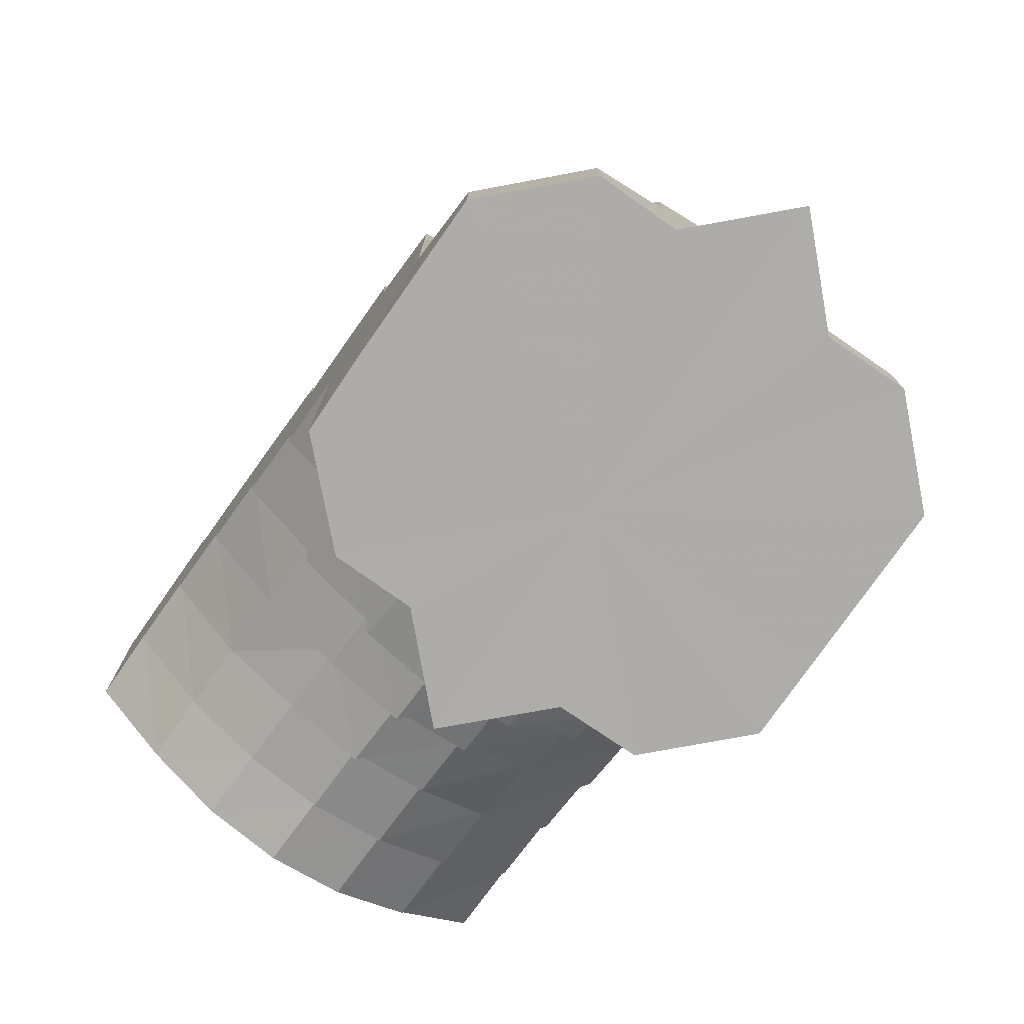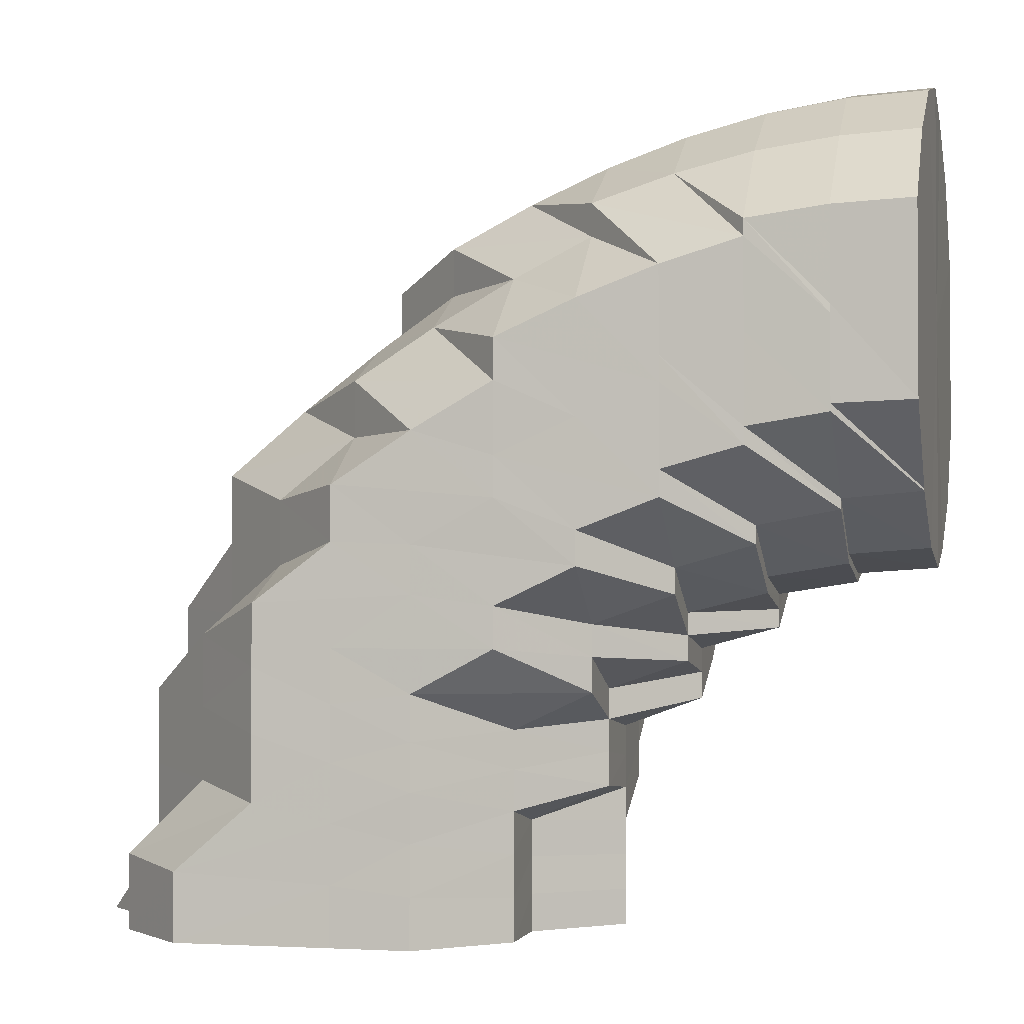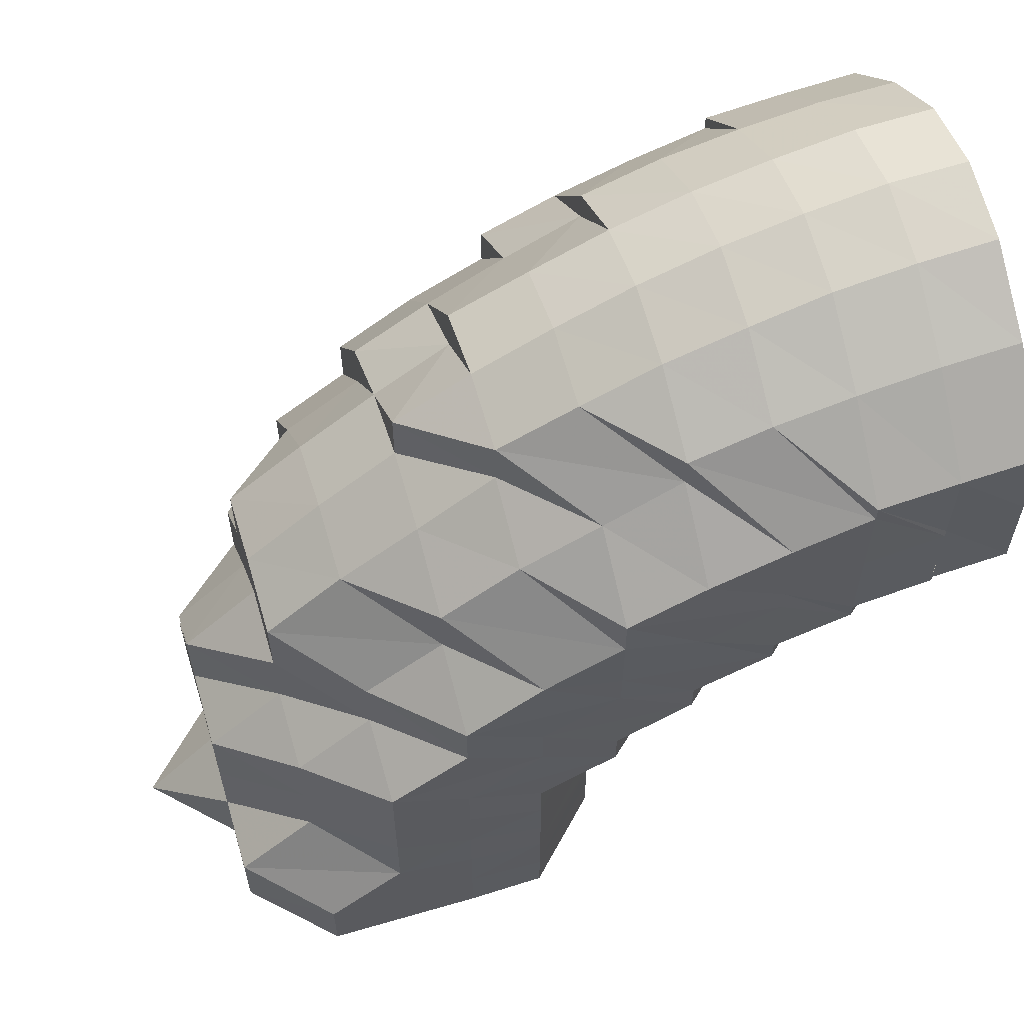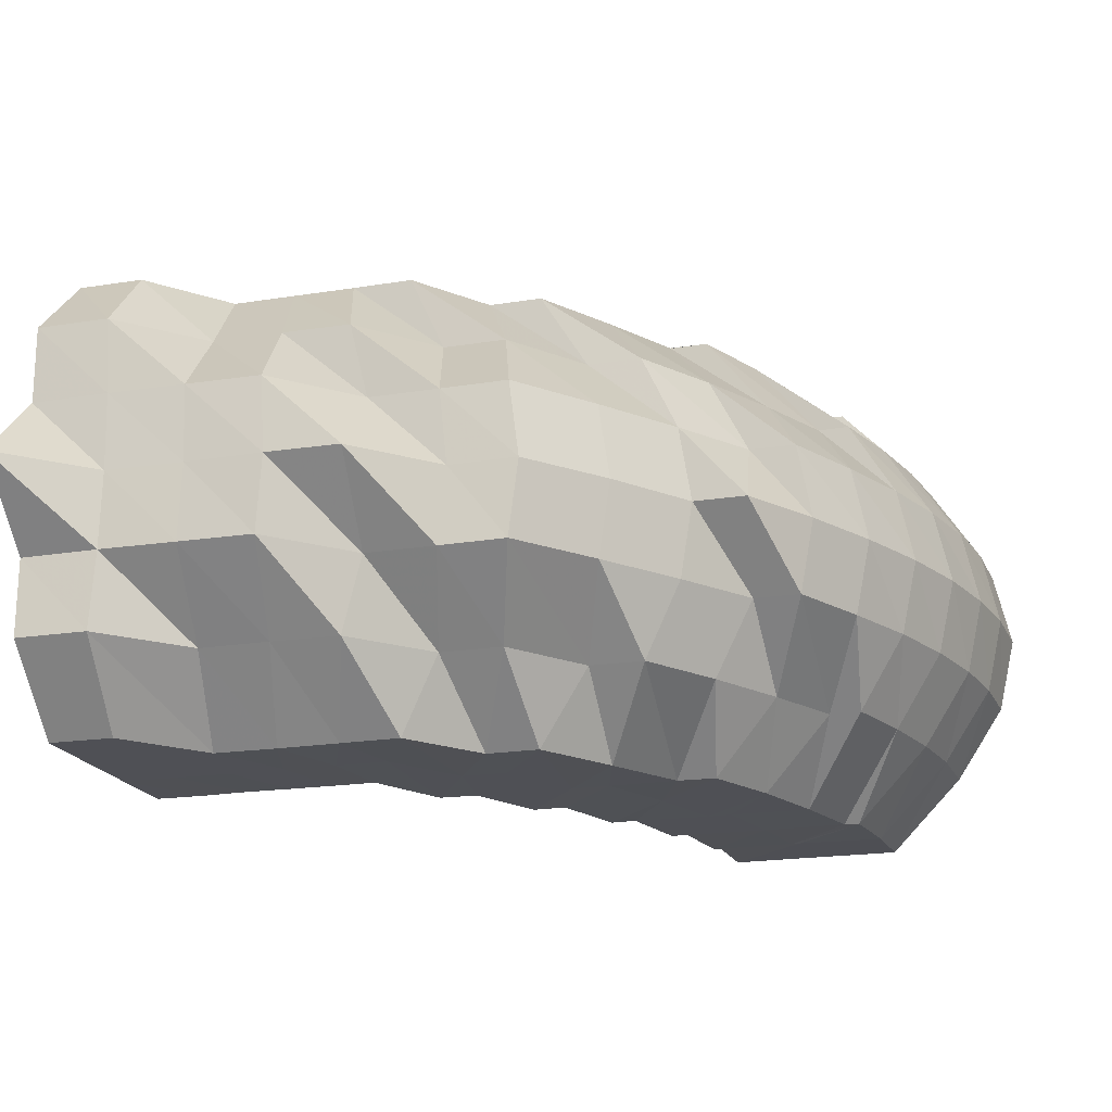
<metadata>
{"format":"obj","ext":"obj","renderer":"f3d","projection":"perspective","resolution":1024,"background":"white","views":[{"elev":-77.0,"azim":-124.7,"up":"+Z"},{"elev":-2.0,"azim":13.8,"up":"+Z"},{"elev":60.2,"azim":-17.0,"up":"+Z"},{"elev":-19.3,"azim":-73.4,"up":"+Y"}]}
</metadata>
<code>
o 16978
v 2198 1864 7.454
v 2198 1864 7.465
v 2198 1864 7.454
v 2198 1864 7.464
v 2198 1864 7.454
v 2198 1864 7.454
v 2198 1864 7.464
v 2198 1864 7.454
v 2198 1864 7.454
v 2198 1864 7.475
v 2198 1864 7.474
v 2198 1864 7.473
v 2198 1864 7.474
v 2198 1864 7.485
v 2198 1864 7.464
v 2198 1864 7.454
v 2198 1864 7.454
v 2198 1864 7.484
v 2198 1864 7.473
v 2198 1864 7.482
v 2198 1864 7.464
v 2198 1864 7.454
v 2198 1864 7.454
v 2198 1864 7.471
v 2198 1864 7.48
v 2198 1864 7.463
v 2198 1864 7.454
v 2198 1864 7.454
v 2198 1864 7.469
v 2198 1864 7.476
v 2198 1864 7.462
v 2198 1864 7.454
v 2198 1864 7.454
v 2198 1864 7.467
v 2198 1864 7.473
v 2198 1864 7.46
v 2198 1864 7.454
v 2198 1864 7.454
v 2198 1864 7.465
v 2198 1864 7.47
v 2198 1864 7.46
v 2198 1864 7.454
v 2198 1864 7.454
v 2198 1864 7.464
v 2198 1864 7.468
v 2198 1864 7.463
v 2198 1864 7.467
v 2198 1864 7.467
v 2198 1864 7.459
v 2198 1864 7.454
v 2198 1864 7.463
v 2198 1864 7.459
v 2198 1864 7.454
v 2198 1864 7.454
v 2198 1864 7.459
v 2198 1864 7.454
v 2198 1864 7.472
v 2198 1864 7.473
v 2198 1864 7.473
v 2198 1864 7.475
v 2198 1864 7.468
v 2198 1864 7.479
v 2198 1864 7.477
v 2198 1864 7.483
v 2198 1864 7.48
v 2198 1864 7.485
v 2198 1864 7.488
v 2198 1864 7.49
v 2198 1864 7.485
v 2198 1864 7.491
v 2198 1864 7.495
v 2198 1864 7.49
v 2198 1864 7.496
v 2198 1864 7.494
v 2198 1864 7.5
v 2198 1864 7.503
v 2198 1864 7.495
v 2198 1864 7.502
v 2198 1864 7.489
v 2198 1864 7.5
v 2198 1864 7.493
v 2198 1864 7.488
v 2198 1864 7.485
v 2198 1864 7.481
v 2198 1864 7.483
v 2198 1864 7.48
v 2198 1864 7.476
v 2198 1864 7.487
v 2198 1864 7.477
v 2198 1864 7.481
v 2198 1864 7.485
v 2198 1864 7.488
v 2198 1864 7.489
v 2198 1864 7.493
v 2198 1864 7.5
v 2198 1864 7.504
v 2198 1864 7.5
v 2198 1864 7.485
v 2198 1864 7.495
v 2198 1864 7.508
v 2198 1864 7.513
v 2198 1864 7.504
v 2198 1864 7.5
v 2198 1864 7.48
v 2198 1864 7.49
v 2198 1864 7.502
v 2198 1864 7.516
v 2198 1864 7.522
v 2198 1864 7.51
v 2198 1864 7.475
v 2198 1864 7.496
v 2198 1864 7.503
v 2198 1864 7.51
v 2198 1864 7.485
v 2198 1864 7.49
v 2198 1864 7.503
v 2198 1864 7.479
v 2198 1864 7.495
v 2198 1864 7.467
v 2198 1864 7.463
v 2198 1864 7.508
v 2198 1864 7.483
v 2198 1864 7.488
v 2198 1864 7.495
v 2198 1864 7.516
v 2198 1864 7.5
v 2198 1864 7.51
v 2198 1864 7.503
v 2198 1864 7.495
v 2198 1864 7.488
v 2198 1864 7.52
v 2198 1864 7.512
v 2198 1864 7.503
v 2198 1864 7.528
v 2198 1864 7.491
v 2198 1864 7.488
v 2198 1864 7.513
v 2198 1864 7.521
v 2198 1864 7.529
v 2198 1864 7.52
v 2198 1864 7.528
v 2198 1864 7.534
v 2198 1864 7.536
v 2198 1864 7.534
v 2198 1864 7.529
v 2198 1864 7.523
v 2198 1864 7.516
v 2198 1864 7.535
v 2198 1864 7.541
v 2198 1864 7.542
v 2198 1864 7.54
v 2198 1864 7.546
v 2198 1864 7.541
v 2198 1864 7.548
v 2198 1864 7.55
v 2198 1864 7.544
v 2198 1864 7.531
v 2198 1864 7.535
v 2198 1864 7.527
v 2198 1864 7.524
v 2198 1864 7.522
v 2198 1864 7.521
v 2198 1864 7.517
v 2198 1864 7.516
v 2198 1864 7.513
v 2198 1864 7.508
v 2198 1864 7.511
v 2198 1864 7.514
v 2198 1864 7.505
v 2199 1864 7.5
v 2199 1864 7.506
v 2199 1864 7.506
v 2199 1864 7.498
v 2198 1864 7.499
v 2198 1864 7.502
v 2199 1864 7.5
v 2198 1864 7.497
v 2199 1864 7.506
v 2198 1864 7.499
v 2198 1864 7.497
v 2198 1864 7.499
v 2198 1864 7.505
v 2198 1864 7.497
v 2198 1864 7.495
v 2198 1864 7.499
v 2198 1864 7.5
v 2198 1864 7.494
v 2198 1864 7.505
v 2198 1864 7.497
v 2198 1864 7.504
v 2198 1864 7.496
v 2198 1864 7.492
v 2198 1864 7.491
v 2198 1864 7.508
v 2198 1864 7.49
v 2198 1864 7.51
v 2198 1864 7.508
v 2198 1864 7.491
v 2198 1864 7.494
v 2198 1864 7.496
v 2198 1864 7.504
v 2198 1864 7.5
v 2198 1864 7.508
v 2198 1864 7.502
v 2198 1864 7.505
v 2198 1864 7.511
v 2198 1864 7.514
v 2198 1864 7.524
v 2198 1864 7.516
v 2198 1864 7.505
v 2198 1864 7.527
v 2198 1864 7.538
v 2198 1864 7.535
v 2198 1864 7.547
v 2198 1864 7.55
v 2198 1864 7.538
v 2198 1864 7.544
v 2198 1864 7.54
v 2199 1864 7.529
v 2198 1864 7.516
v 2199 1864 7.517
v 2199 1864 7.518
v 2199 1864 7.508
v 2199 1864 7.517
v 2199 1864 7.506
v 2199 1864 7.541
v 2199 1864 7.551
v 2199 1864 7.551
v 2198 1864 7.55
v 2198 1864 7.54
v 2199 1864 7.542
v 2199 1864 7.53
v 2199 1864 7.53
v 2199 1864 7.518
v 2199 1864 7.519
v 2199 1864 7.509
v 2199 1864 7.542
v 2199 1864 7.53
v 2199 1864 7.519
v 2199 1864 7.551
v 2199 1864 7.53
v 2199 1864 7.509
v 2199 1864 7.558
v 2199 1864 7.519
v 2199 1864 7.509
v 2199 1864 7.509
v 2199 1864 7.502
v 2199 1864 7.502
v 2199 1864 7.5
v 2199 1864 7.5
v 2199 1864 7.502
v 2199 1864 7.502
v 2199 1864 7.509
v 2199 1864 7.502
v 2199 1864 7.502
v 2199 1864 7.501
v 2199 1864 7.499
v 2199 1864 7.5
v 2199 1864 7.501
v 2199 1864 7.5
v 2199 1864 7.502
v 2199 1864 7.508
v 2199 1864 7.502
v 2199 1864 7.508
v 2199 1864 7.509
v 2199 1864 7.518
v 2199 1864 7.509
v 2199 1864 7.509
v 2199 1864 7.519
v 2199 1864 7.518
v 2199 1864 7.509
v 2199 1864 7.517
v 2199 1864 7.508
v 2199 1864 7.519
v 2199 1864 7.53
v 2199 1864 7.53
v 2199 1864 7.502
v 2199 1864 7.509
v 2199 1864 7.5
v 2199 1864 7.501
v 2199 1864 7.5
v 2199 1864 7.506
v 2199 1864 7.502
v 2199 1864 7.499
v 2199 1864 7.498
v 2199 1864 7.509
v 2199 1864 7.501
v 2199 1864 7.5
v 2199 1864 7.506
v 2199 1864 7.508
v 2199 1864 7.517
v 2198 1864 7.516
v 2199 1864 7.501
v 2199 1864 7.508
v 2199 1864 7.499
v 2199 1864 7.5
v 2198 1864 7.499
v 2198 1864 7.505
v 2199 1864 7.501
v 2199 1864 7.498
v 2198 1864 7.497
v 2199 1864 7.508
v 2199 1864 7.5
v 2198 1864 7.499
v 2198 1864 7.505
v 2199 1864 7.506
v 2198 1864 7.516
v 2198 1864 7.527
v 2199 1864 7.529
v 2198 1864 7.538
v 2198 1864 7.54
v 2198 1864 7.547
v 2199 1864 7.541
v 2199 1864 7.53
v 2198 1864 7.55
v 2198 1864 7.554
v 2198 1864 7.552
v 2198 1864 7.556
v 2199 1864 7.551
v 2199 1864 7.542
v 2199 1864 7.542
v 2199 1864 7.551
v 2199 1864 7.558
v 2199 1864 7.56
v 2199 1864 7.558
v 2199 1864 7.558
v 2199 1864 7.56
v 2199 1864 7.551
v 2199 1864 7.558
v 2199 1864 7.56
v 2198 1864 7.558
v 2198 1864 7.556
v 2199 1864 7.558
v 2198 1864 7.55
v 2198 1864 7.556
v 2198 1864 7.554
v 2198 1864 7.55
v 2198 1864 7.546
v 2198 1864 7.54
v 2198 1864 7.535
v 2198 1864 7.529
v 2198 1864 7.527
v 2198 1864 7.523
v 2198 1864 7.531
v 2198 1864 7.521
v 2198 1864 7.517
v 2198 1864 7.463
v 2198 1864 7.454
v 2198 1864 7.454
v 2198 1864 7.462
v 2198 1864 7.454
v 2198 1864 7.454
v 2198 1864 7.471
v 2198 1864 7.482
v 2198 1864 7.46
v 2198 1864 7.454
v 2198 1864 7.454
v 2198 1864 7.469
v 2198 1864 7.48
v 2198 1864 7.476
v 2198 1864 7.467
v 2198 1864 7.473
v 2198 1864 7.46
v 2198 1864 7.454
v 2198 1864 7.465
v 2198 1864 7.47
v 2198 1864 7.454
v 2198 1864 7.464
v 2198 1864 7.459
v 2198 1864 7.454
v 2198 1864 7.454
v 2198 1864 7.459
v 2198 1864 7.454
v 2198 1864 7.484
v 2198 1864 7.495
v 2198 1864 7.494
v 2198 1864 7.504
v 2198 1864 7.503
v 2198 1864 7.512
v 2198 1864 7.55
v 2198 1864 7.54
v 2198 1864 7.538
v 2198 1864 7.454
v 2198 1864 7.454
v 2198 1864 7.454
v 2198 1864 7.454
v 2198 1864 7.454
v 2198 1864 7.454
v 2198 1864 7.454
v 2198 1864 7.454
v 2198 1864 7.454
v 2198 1864 7.454
v 2198 1864 7.454
v 2198 1864 7.454
v 2198 1864 7.454
v 2198 1864 7.454
v 2198 1864 7.454
v 2198 1864 7.454
v 2198 1864 7.454
f 1 2 3
f 3 4 5
f 2 4 6
f 5 7 8
f 4 7 9
f 2 10 4
f 4 11 7
f 10 11 4
f 11 12 7
f 13 10 2
f 10 14 11
f 15 13 2
f 15 2 16
f 17 15 1
f 13 18 10
f 18 14 10
f 19 13 15
f 20 18 13
f 19 20 13
f 21 19 15
f 21 15 22
f 23 21 17
f 24 19 21
f 25 20 19
f 24 25 19
f 26 24 21
f 26 21 27
f 28 26 23
f 29 24 26
f 30 25 24
f 29 30 24
f 31 29 26
f 31 26 32
f 33 31 28
f 34 29 31
f 35 30 29
f 34 35 29
f 36 34 31
f 36 31 37
f 38 36 33
f 39 34 36
f 40 35 34
f 39 40 34
f 41 39 36
f 41 36 42
f 43 41 38
f 44 39 41
f 45 40 39
f 44 45 39
f 46 47 44
f 48 45 44
f 49 44 41
f 49 41 50
f 51 44 49
f 52 46 49
f 53 49 43
f 54 52 53
f 55 49 56
f 48 57 45
f 57 58 45
f 45 58 40
f 59 57 48
f 58 60 40
f 40 60 35
f 61 59 48
f 60 62 35
f 35 62 30
f 58 63 60
f 62 64 30
f 30 64 25
f 60 65 62
f 63 65 60
f 62 66 64
f 65 66 62
f 64 67 25
f 25 67 20
f 66 68 64
f 64 68 67
f 65 69 66
f 67 70 20
f 20 70 18
f 68 71 67
f 67 71 70
f 66 72 68
f 69 72 66
f 68 73 71
f 72 73 68
f 70 74 18
f 18 74 14
f 71 75 70
f 70 75 74
f 73 76 71
f 71 76 75
f 72 77 73
f 73 78 76
f 77 78 73
f 79 77 72
f 69 79 72
f 77 80 78
f 79 81 77
f 81 80 77
f 82 81 79
f 83 79 69
f 83 82 79
f 84 83 69
f 84 69 65
f 63 84 65
f 85 83 84
f 86 84 63
f 86 85 84
f 87 86 63
f 87 63 58
f 57 87 58
f 88 82 83
f 85 88 83
f 89 87 57
f 59 89 57
f 90 86 87
f 89 90 87
f 91 85 86
f 90 91 86
f 92 88 85
f 91 92 85
f 93 91 90
f 94 92 91
f 93 94 91
f 95 96 94
f 97 94 93
f 98 93 90
f 98 90 89
f 99 97 93
f 99 93 98
f 100 97 99
f 100 101 97
f 101 102 103
f 104 98 89
f 104 89 59
f 105 99 98
f 105 98 104
f 106 100 99
f 106 99 105
f 107 100 106
f 107 108 100
f 109 107 106
f 110 104 59
f 109 106 111
f 111 106 105
f 112 113 111
f 114 105 104
f 111 105 114
f 114 104 110
f 110 59 61
f 115 111 114
f 116 111 115
f 117 114 110
f 115 114 117
f 118 116 115
f 61 119 120
f 121 116 118
f 118 115 122
f 122 115 117
f 123 124 122
f 121 125 116
f 126 121 118
f 125 127 128
f 126 129 130
f 131 125 121
f 132 121 126
f 132 131 121
f 133 132 126
f 131 134 125
f 133 126 135
f 135 126 136
f 137 132 133
f 138 131 132
f 137 138 132
f 138 139 131
f 139 134 131
f 140 138 137
f 141 139 138
f 140 141 138
f 141 142 139
f 139 143 134
f 142 143 139
f 143 144 134
f 145 142 141
f 146 141 140
f 146 145 141
f 147 146 140
f 145 148 142
f 142 149 143
f 148 149 142
f 149 150 143
f 143 150 144
f 148 151 149
f 149 152 150
f 151 152 149
f 150 153 144
f 152 154 150
f 150 154 153
f 152 155 154
f 151 156 152
f 156 155 152
f 157 151 148
f 158 156 151
f 157 158 151
f 159 157 148
f 159 148 145
f 160 158 157
f 161 159 145
f 161 145 146
f 162 157 159
f 162 160 157
f 163 159 161
f 163 162 159
f 164 161 146
f 165 163 161
f 165 161 164
f 164 146 147
f 166 163 165
f 167 162 163
f 166 167 163
f 167 168 162
f 168 160 162
f 169 168 167
f 170 171 169
f 169 172 168
f 173 170 174
f 175 169 167
f 175 167 166
f 176 173 177
f 178 176 179
f 180 174 175
f 181 182 175
f 183 181 180
f 184 177 180
f 185 183 184
f 180 175 186
f 186 175 166
f 184 180 187
f 187 180 186
f 188 185 189
f 189 179 184
f 186 166 190
f 190 166 165
f 187 186 191
f 191 186 190
f 192 184 187
f 189 184 192
f 193 187 191
f 192 187 193
f 191 190 80
f 81 191 80
f 193 191 81
f 82 193 81
f 80 190 194
f 190 165 194
f 80 194 78
f 194 165 164
f 195 193 82
f 195 192 193
f 88 195 82
f 194 164 196
f 78 194 196
f 196 164 147
f 78 196 76
f 76 196 197
f 196 147 197
f 76 197 75
f 198 195 88
f 92 198 88
f 199 192 195
f 198 199 195
f 199 189 192
f 200 198 92
f 94 200 92
f 201 200 94
f 200 202 198
f 202 199 198
f 201 203 200
f 203 202 200
f 204 189 199
f 202 204 199
f 204 205 189
f 203 206 202
f 206 204 202
f 207 205 204
f 206 207 204
f 208 207 206
f 207 209 210
f 208 211 207
f 212 211 208
f 213 212 208
f 214 212 213
f 214 215 216
f 217 214 213
f 218 219 211
f 211 219 220
f 219 221 220
f 221 222 223
f 220 224 225
f 218 226 219
f 227 226 218
f 227 228 226
f 229 227 230
f 226 231 232
f 232 233 234
f 234 235 236
f 237 238 232
f 238 239 234
f 240 237 226
f 238 239 241
f 237 238 241
f 240 237 241
f 239 242 241
f 243 240 227
f 243 240 241
f 244 242 245
f 245 246 247
f 247 248 249
f 249 250 251
f 251 252 253
f 242 254 255
f 242 254 241
f 256 255 257
f 257 258 259
f 254 260 258
f 254 260 241
f 259 261 262
f 260 263 261
f 260 263 241
f 264 265 256
f 266 265 264
f 263 267 241
f 263 267 268
f 267 269 241
f 267 269 270
f 268 271 270
f 268 270 272
f 273 268 272
f 270 274 275
f 269 276 275
f 269 276 241
f 277 278 273
f 279 277 280
f 281 280 282
f 283 279 284
f 285 284 281
f 286 283 287
f 288 287 285
f 289 290 288
f 291 290 289
f 273 272 292
f 172 273 292
f 172 292 168
f 293 294 172
f 168 292 160
f 295 293 296
f 297 296 298
f 299 295 300
f 301 300 297
f 302 299 303
f 304 303 301
f 305 306 304
f 307 306 305
f 292 308 160
f 292 272 308
f 160 308 158
f 272 309 308
f 308 310 158
f 308 309 310
f 158 310 156
f 309 311 310
f 309 275 311
f 310 312 156
f 310 311 312
f 156 312 155
f 275 313 311
f 275 314 313
f 311 315 312
f 311 313 315
f 312 316 155
f 312 315 316
f 155 316 317
f 155 317 154
f 315 318 316
f 313 319 315
f 315 319 318
f 313 320 319
f 276 321 313
f 276 321 241
f 321 322 319
f 321 322 241
f 322 323 241
f 323 324 241
f 324 243 241
f 322 323 325
f 324 243 326
f 323 324 327
f 319 328 325
f 319 325 318
f 325 329 327
f 327 330 326
f 318 325 331
f 325 327 331
f 318 331 332
f 316 318 332
f 316 332 317
f 326 333 227
f 326 227 334
f 327 326 335
f 335 326 334
f 331 327 335
f 335 334 214
f 331 335 336
f 336 335 214
f 332 331 336
f 336 214 217
f 332 336 337
f 337 336 217
f 317 332 337
f 317 337 338
f 154 317 338
f 154 338 153
f 338 337 339
f 337 217 339
f 153 338 340
f 338 339 340
f 153 340 341
f 144 153 341
f 341 340 108
f 341 108 107
f 340 342 108
f 340 339 342
f 144 341 343
f 343 341 107
f 134 144 343
f 343 107 109
f 134 343 125
f 125 343 109
f 339 344 342
f 339 217 344
f 217 213 344
f 344 213 345
f 342 344 346
f 344 345 346
f 342 346 101
f 346 345 203
f 101 346 201
f 346 203 201
f 7 347 348
f 7 12 347
f 8 347 349
f 349 350 351
f 347 350 352
f 12 353 347
f 347 353 350
f 12 354 353
f 351 355 356
f 350 355 357
f 353 358 350
f 350 358 355
f 353 359 358
f 354 359 353
f 354 135 359
f 135 136 359
f 359 136 360
f 359 360 358
f 136 122 360
f 358 361 355
f 358 360 361
f 360 122 362
f 360 362 361
f 122 117 362
f 355 361 363
f 355 363 364
f 361 362 365
f 361 365 363
f 362 117 366
f 362 366 365
f 117 110 366
f 366 110 61
f 356 363 367
f 366 61 368
f 365 366 368
f 368 61 51
f 363 365 369
f 365 368 369
f 363 369 370
f 367 369 371
f 369 368 55
f 368 120 372
f 369 372 373
f 14 374 11
f 11 374 12
f 374 354 12
f 14 375 374
f 374 376 354
f 375 376 374
f 376 135 354
f 74 375 14
f 376 133 135
f 377 133 376
f 375 377 376
f 377 137 133
f 74 378 375
f 378 377 375
f 75 378 74
f 75 197 378
f 378 379 377
f 379 137 377
f 197 379 378
f 379 140 137
f 197 147 379
f 147 140 379
f 380 381 382
f 383 384 385
f 384 386 385
f 387 383 385
f 386 388 385
f 389 387 385
f 388 390 385
f 391 389 385
f 390 392 385
f 393 391 385
f 392 394 385
f 395 393 385
f 394 396 385
f 397 395 385
f 396 398 385
f 399 397 385
f 398 399 385

</code>
